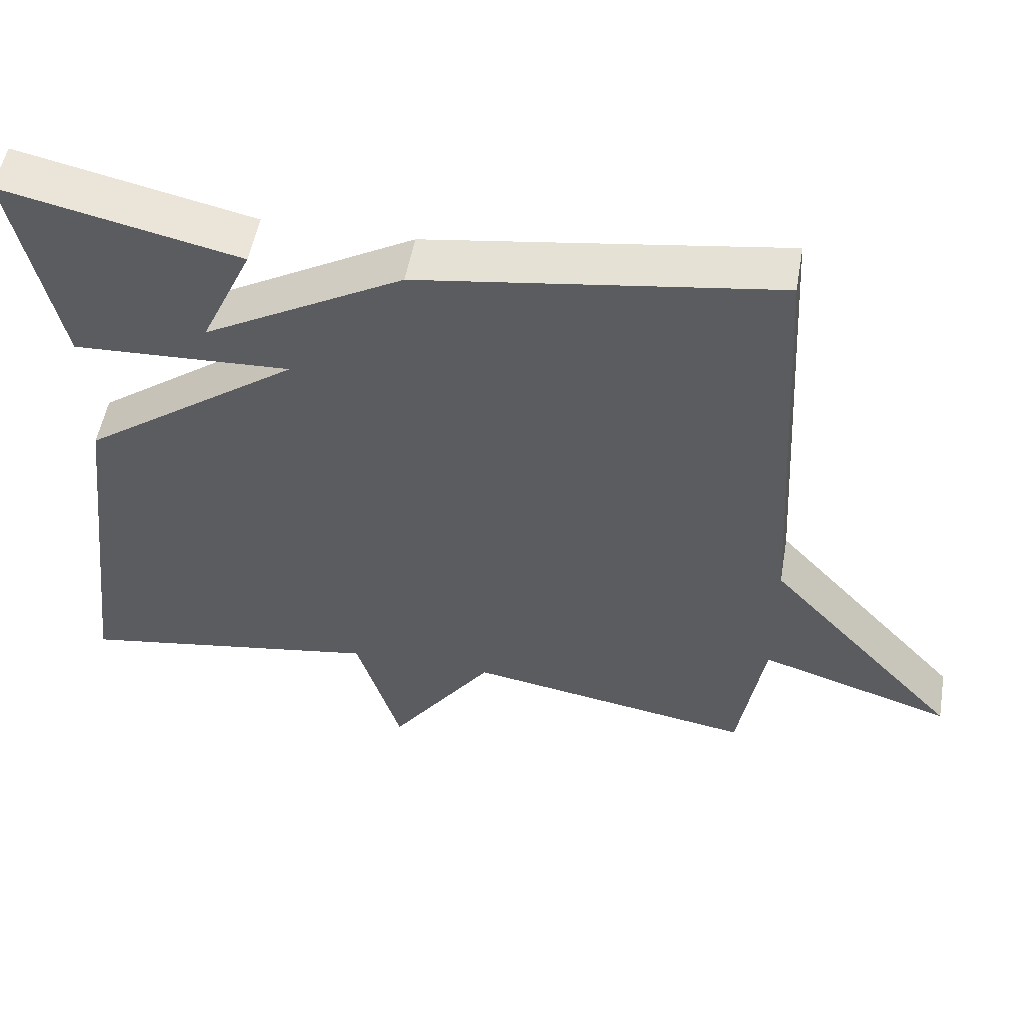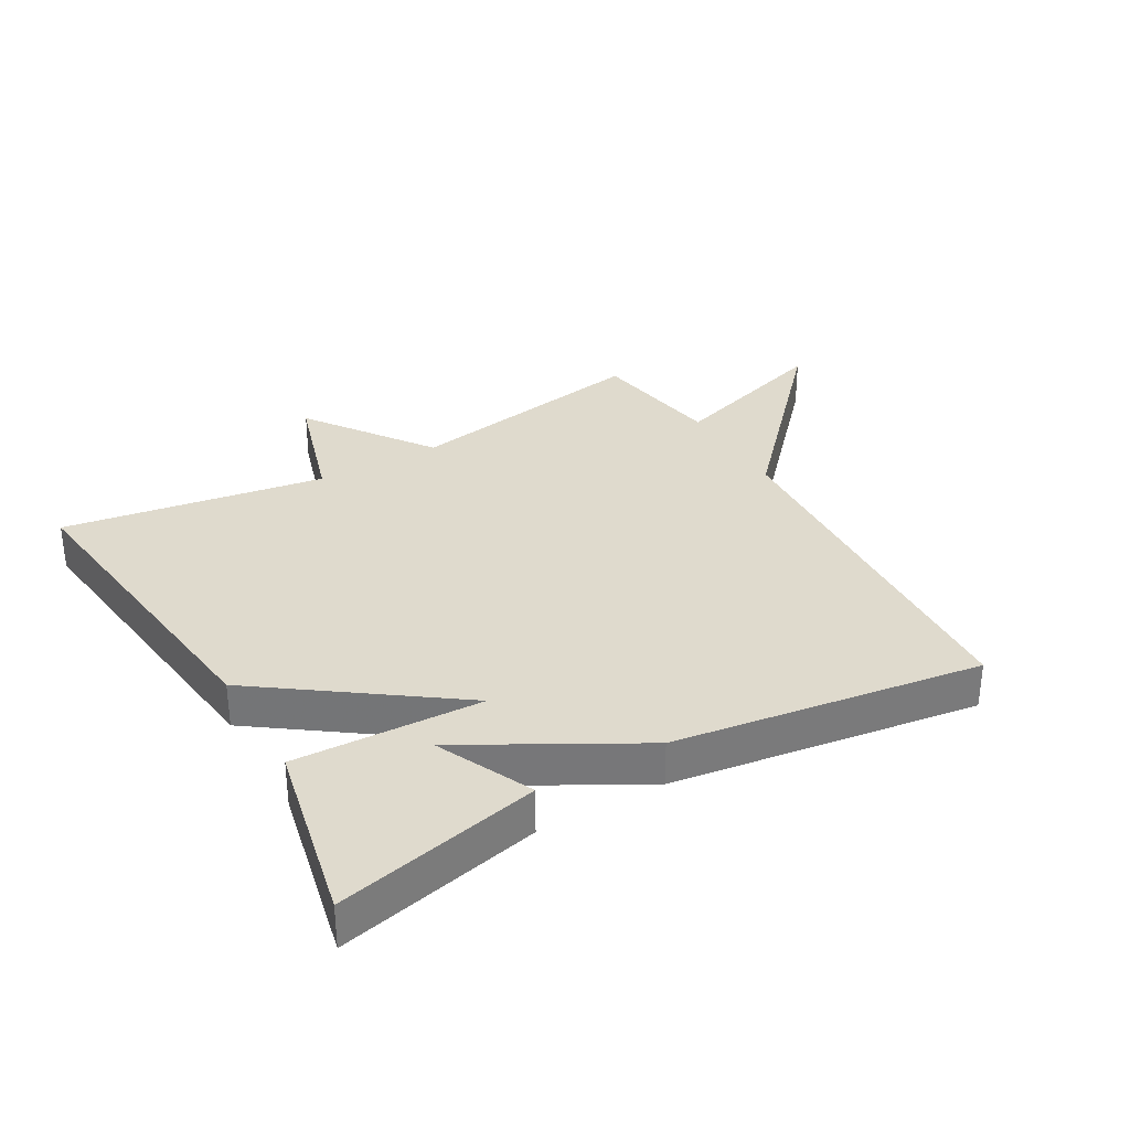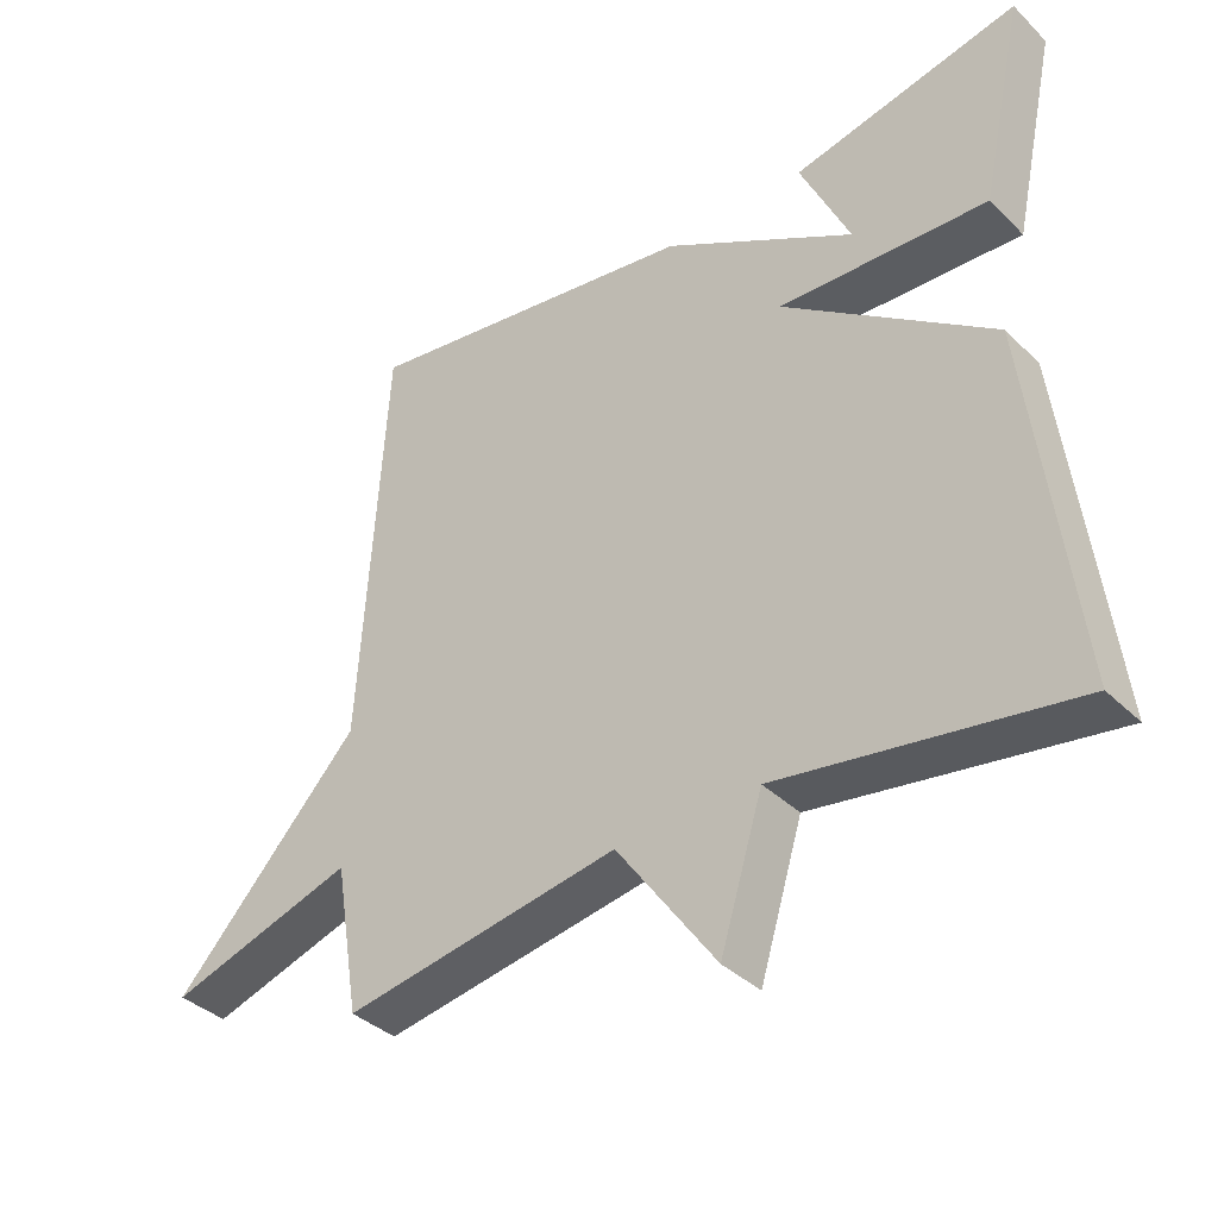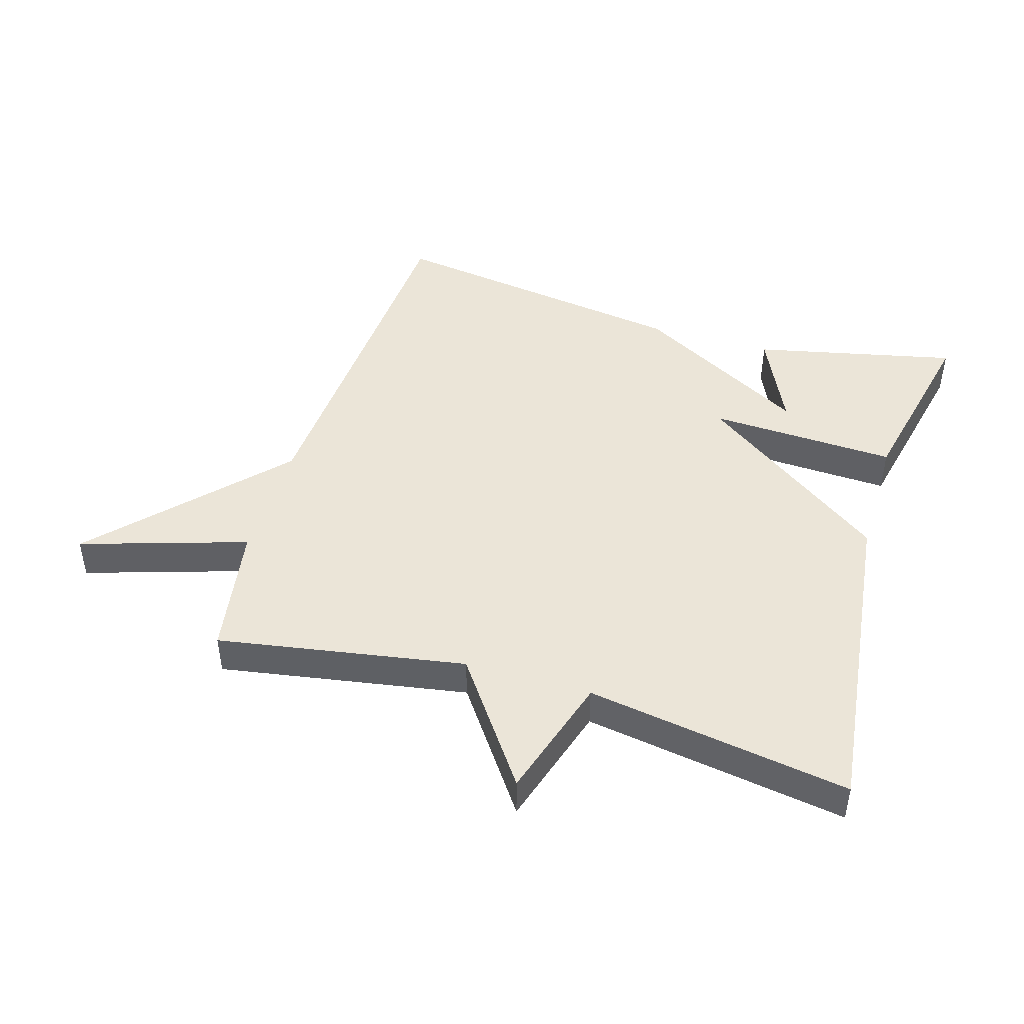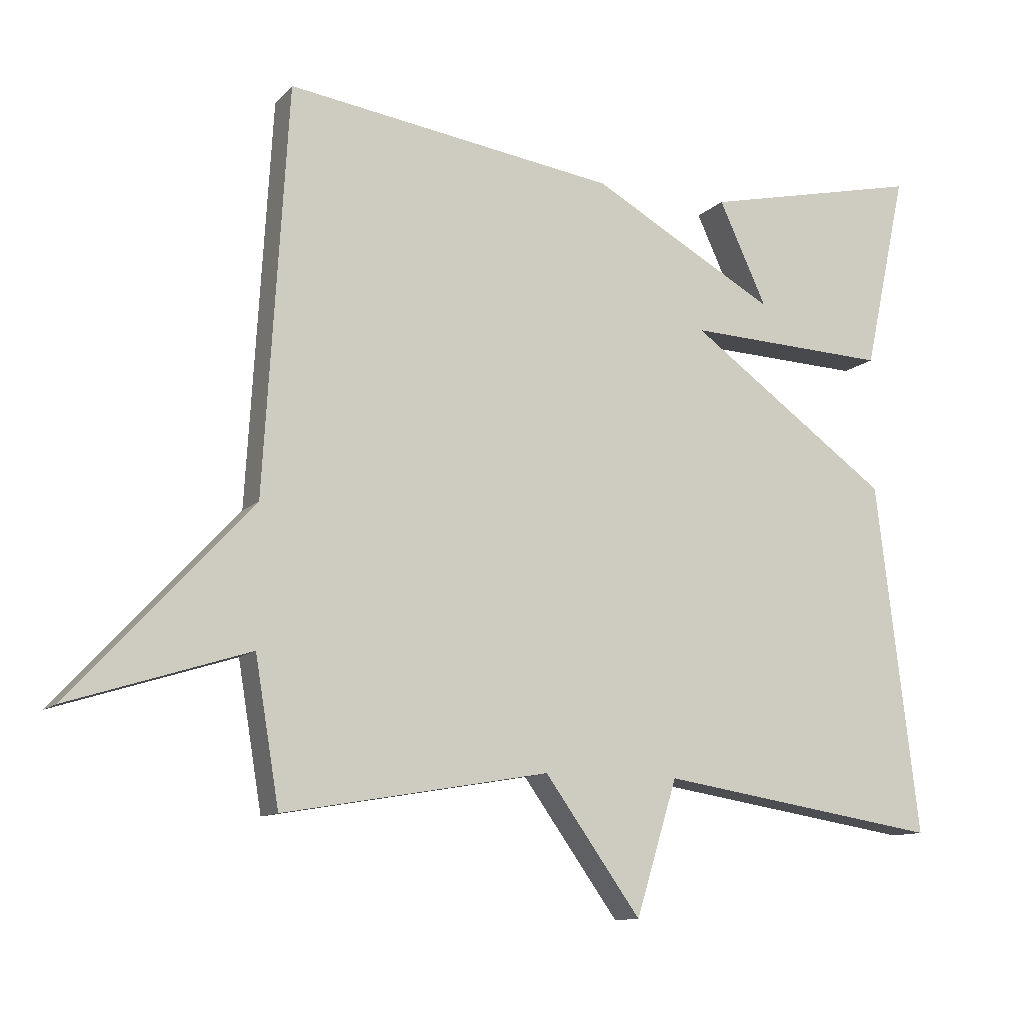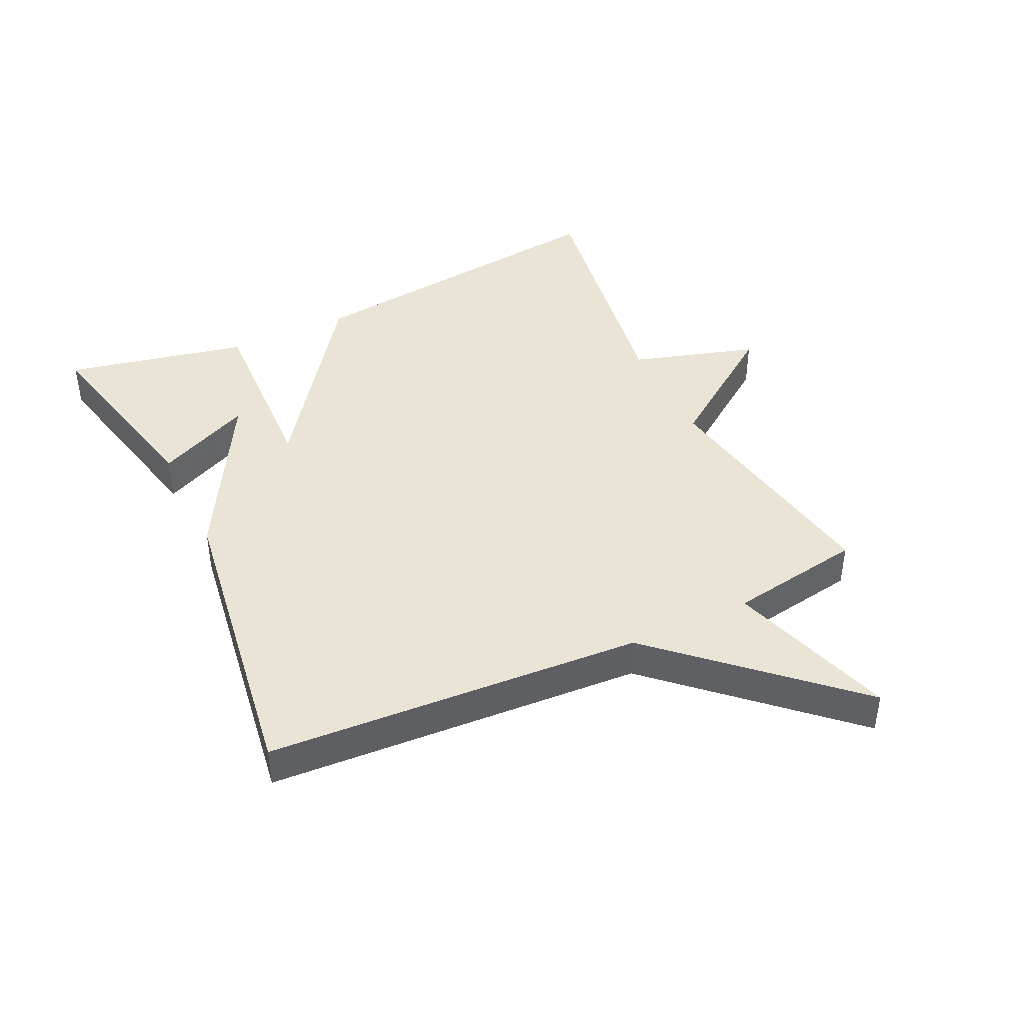
<metadata>
{"format":"obj","ext":"obj","renderer":"f3d","projection":"perspective","resolution":1024,"background":"white","views":[{"elev":52.9,"azim":9.9,"up":"+Z"},{"elev":32.8,"azim":-30.0,"up":"+Y"},{"elev":-37.5,"azim":-140.7,"up":"+Z"},{"elev":45.6,"azim":-163.3,"up":"+Y"},{"elev":-11.2,"azim":155.1,"up":"+Z"},{"elev":42.5,"azim":64.5,"up":"+Y"}]}
</metadata>
<code>
v -0.5 0.07 -0.5
v -0.438 0.07 0.013
v -0.143 0.07 0.226
v -0.438 0.07 0.213
v -0.5 0.07 0.5
v -0.181 0.07 0.429
v -0.251 0.07 0.278
v 0.019 0.07 0.429
v 0.5 0.07 0.5
v 0.535 0.07 -0.089
v 0.797 0.07 -0.372
v 0.535 0.07 -0.289
v 0.5 0.07 -0.5
v 0.112 0.07 -0.434
v -0.028 0.07 -0.63
v -0.088 0.07 -0.434
v -0.5 0 -0.5
v -0.438 0 0.013
v -0.143 0 0.226
v -0.438 0 0.213
v -0.5 0 0.5
v -0.181 0 0.429
v -0.251 0 0.278
v 0.019 0 0.429
v 0.5 0 0.5
v 0.535 0 -0.089
v 0.797 0 -0.372
v 0.535 0 -0.289
v 0.5 0 -0.5
v 0.112 0 -0.434
v -0.028 0 -0.63
v -0.088 0 -0.434
f 14 15 16
f 12 13 14
f 12 14 16
f 10 11 12
f 1 2 3
f 16 1 3
f 12 16 3
f 10 12 3
f 9 10 3
f 8 9 3
f 7 8 3
f 5 6 7
f 4 5 7
f 3 4 7
f 32 31 30
f 30 29 28
f 32 30 28
f 28 27 26
f 19 18 17
f 19 17 32
f 19 32 28
f 19 28 26
f 19 26 25
f 19 25 24
f 19 24 23
f 23 22 21
f 23 21 20
f 23 20 19
f 1 17 18 2
f 2 18 19 3
f 3 19 20 4
f 4 20 21 5
f 5 21 22 6
f 6 22 23 7
f 7 23 24 8
f 8 24 25 9
f 9 25 26 10
f 10 26 27 11
f 11 27 28 12
f 12 28 29 13
f 13 29 30 14
f 14 30 31 15
f 15 31 32 16
f 16 32 17 1

</code>
